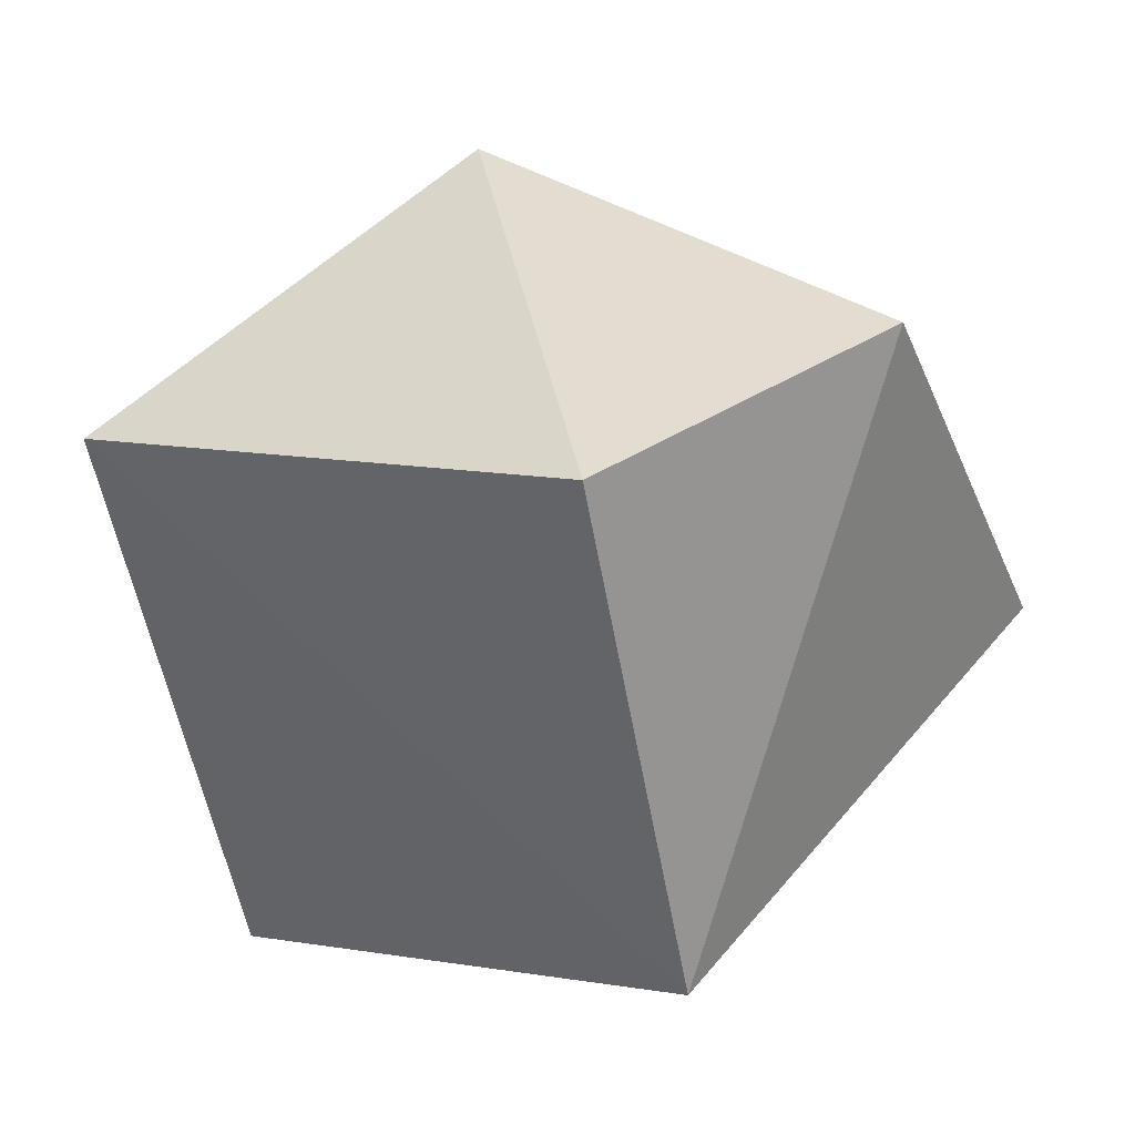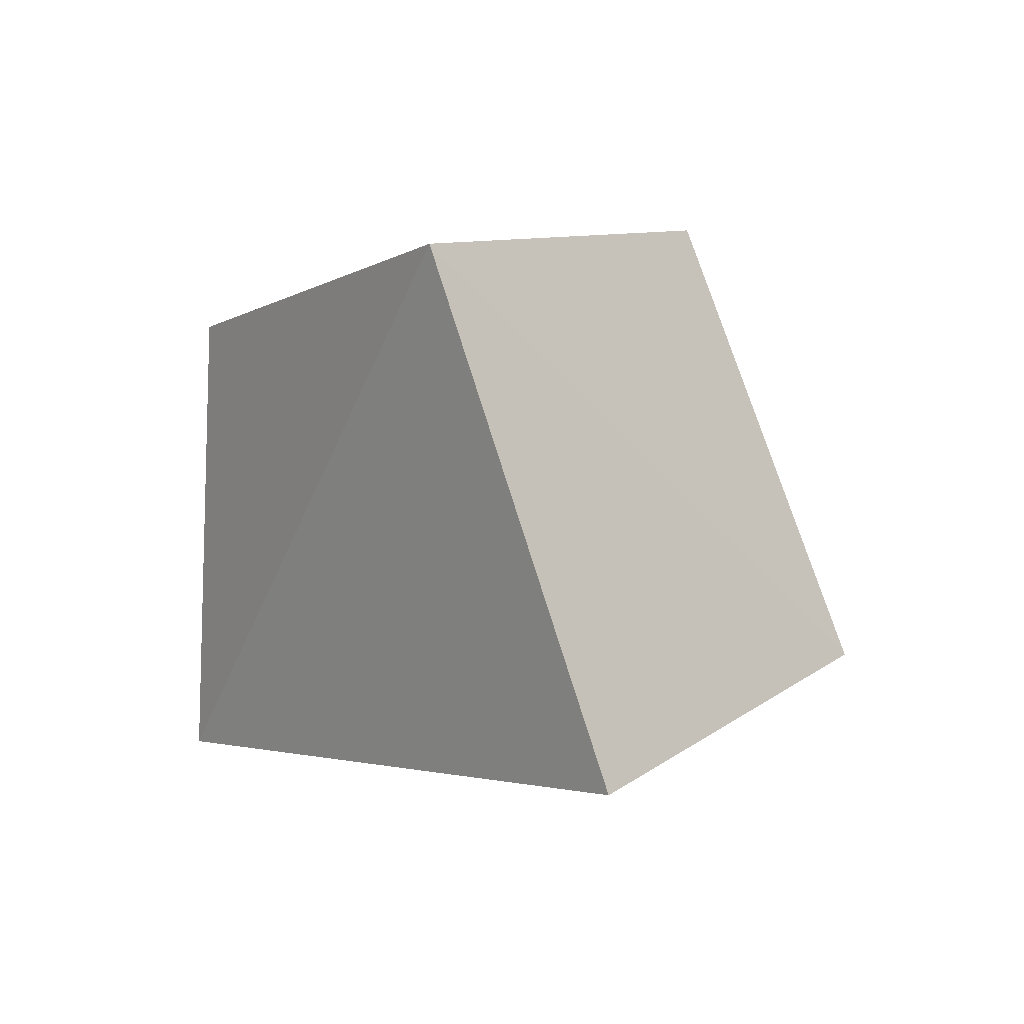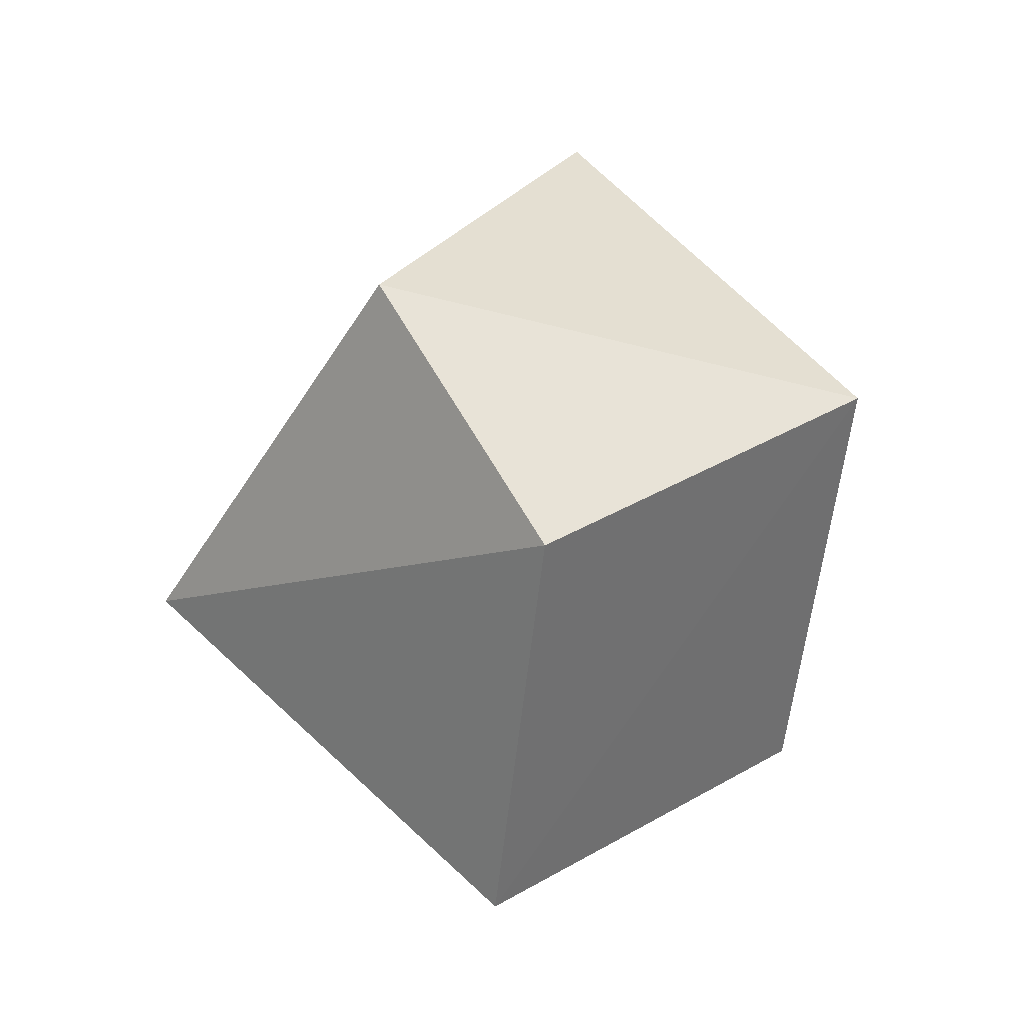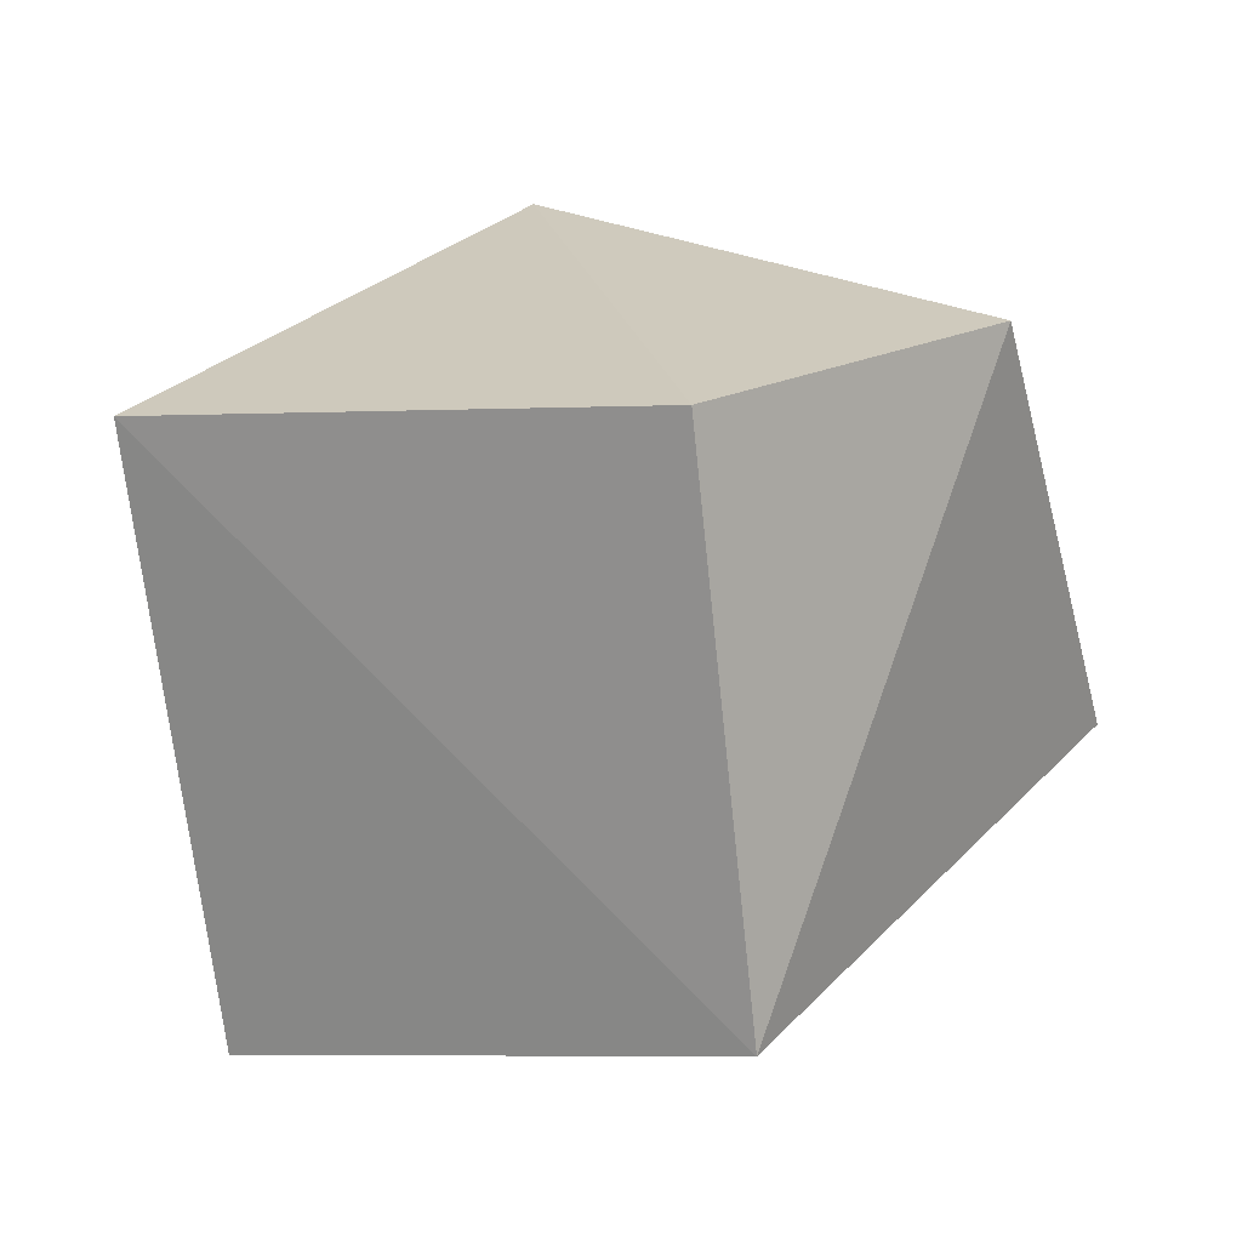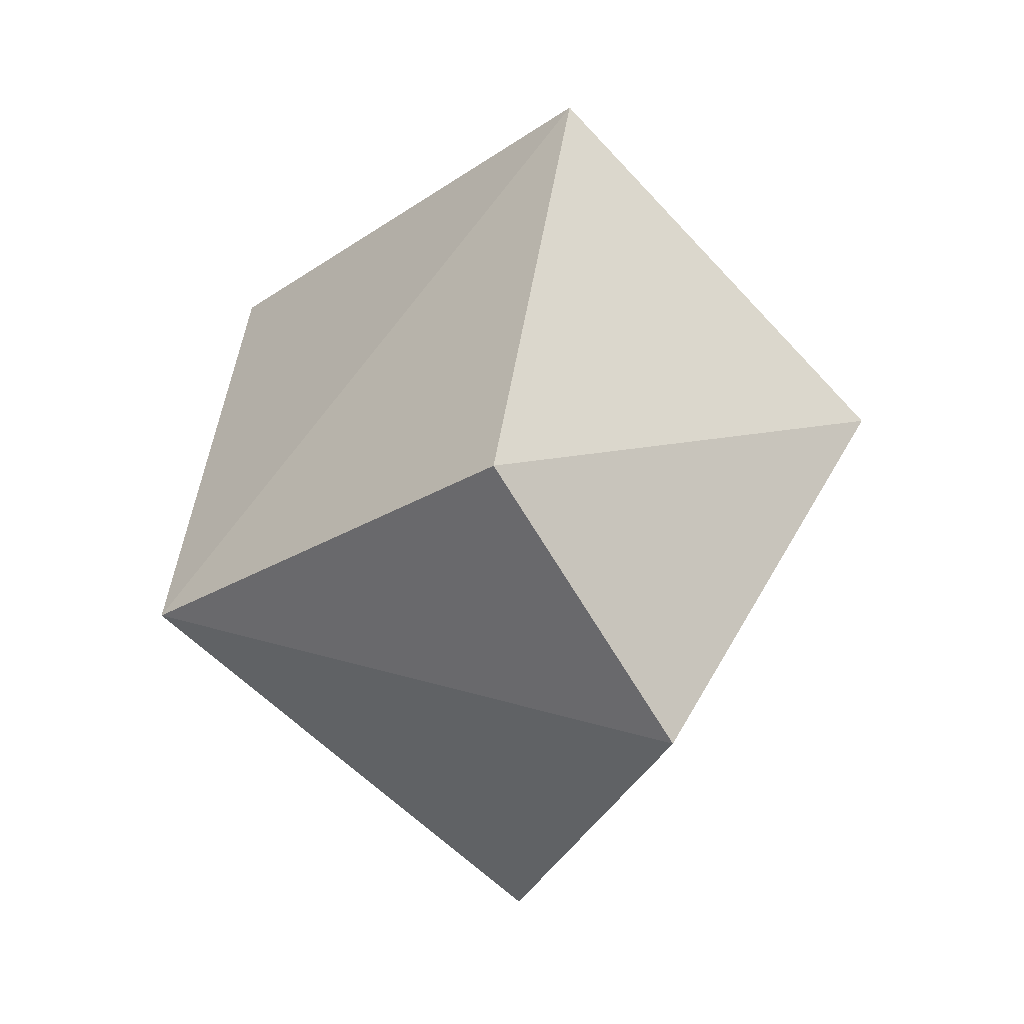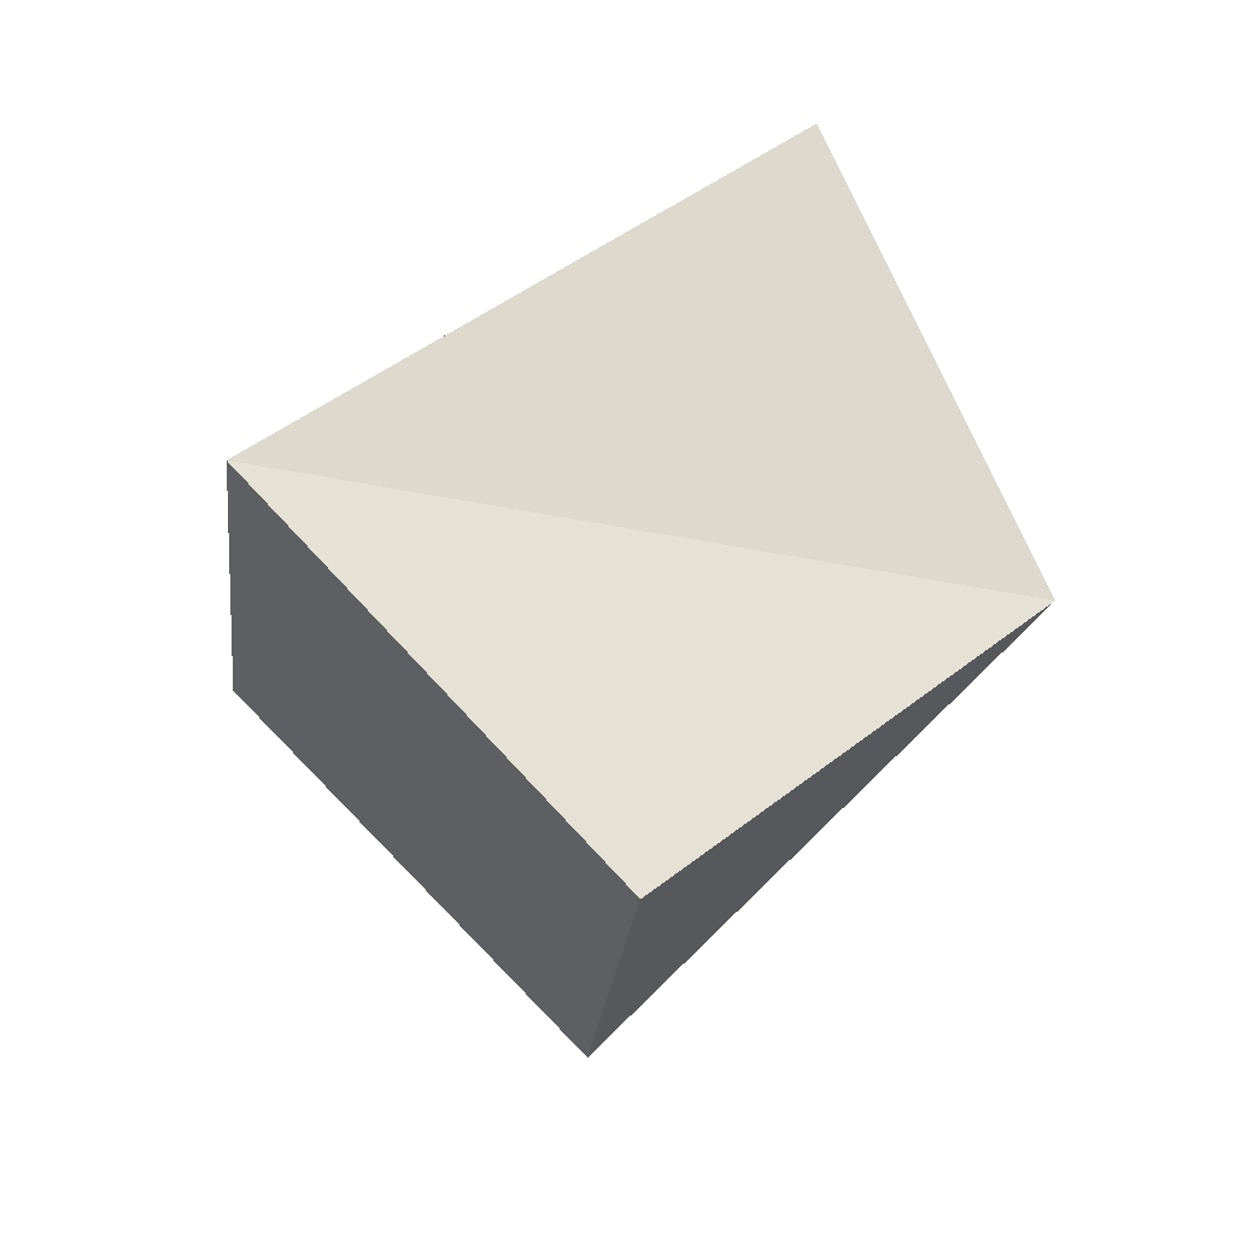
<metadata>
{"format":"obj","ext":"obj","renderer":"f3d","projection":"perspective","resolution":1024,"background":"white","views":[{"elev":-18.0,"azim":-115.9,"up":"+Z"},{"elev":52.8,"azim":116.5,"up":"+Y"},{"elev":-14.2,"azim":-75.9,"up":"+Y"},{"elev":-32.2,"azim":-121.9,"up":"+Z"},{"elev":17.2,"azim":-95.5,"up":"+Y"},{"elev":-69.5,"azim":104.6,"up":"+Y"}]}
</metadata>
<code>
g Mesh48
v 374.4 14.09 27.71
v 374.5 13.95 27.75
v 374.4 14.02 27.77
v 374.5 13.95 27.75
v 374.4 14.09 27.71
v 374.4 14.02 27.77
v 374.4 14.02 27.77
v 374.5 13.95 27.75
v 374.4 13.91 27.7
v 374.4 14.02 27.77
v 374.4 13.91 27.7
v 374.3 13.97 27.72
v 374.3 14.03 27.69
v 374.4 14.02 27.77
v 374.3 13.97 27.72
v 374.4 14.02 27.77
v 374.3 14.03 27.69
v 374.3 13.97 27.72
v 374.4 13.91 27.7
v 374.4 14.02 27.77
v 374.3 13.97 27.72
v 374.4 13.98 27.62
v 374.3 13.97 27.72
v 374.4 13.91 27.7
v 374.3 13.97 27.72
v 374.4 13.98 27.62
v 374.4 13.91 27.7
v 374.4 13.98 27.62
v 374.4 13.91 27.7
v 374.5 13.95 27.75
v 374.4 13.91 27.7
v 374.4 13.98 27.62
v 374.5 13.95 27.75
v 374.5 13.95 27.75
v 374.4 14.02 27.77
v 374.4 13.91 27.7
v 374.5 14.03 27.64
v 374.4 13.98 27.62
v 374.5 13.95 27.75
v 374.4 13.98 27.62
v 374.5 14.03 27.64
v 374.5 13.95 27.75
v 374.5 14.03 27.64
v 374.5 13.95 27.75
v 374.4 14.09 27.71
v 374.4 14.09 27.71
v 374.4 13.98 27.62
v 374.5 14.03 27.64
v 374.4 13.98 27.62
v 374.4 14.09 27.71
v 374.5 14.03 27.64
v 374.5 13.95 27.75
v 374.5 14.03 27.64
v 374.4 14.09 27.71
v 374.4 14.09 27.71
v 374.3 14.03 27.69
v 374.4 13.98 27.62
v 374.3 14.03 27.69
v 374.4 14.09 27.71
v 374.4 13.98 27.62
v 374.4 13.98 27.62
v 374.3 14.03 27.69
v 374.3 13.97 27.72
v 374.3 14.03 27.69
v 374.4 13.98 27.62
v 374.3 13.97 27.72
v 374.3 14.03 27.69
v 374.4 14.09 27.71
v 374.4 14.02 27.77
v 374.4 14.09 27.71
v 374.3 14.03 27.69
v 374.4 14.02 27.77
g Mesh48_0
f 3 2 1
f 6 5 4
f 9 8 7
f 12 11 10
f 15 14 13
f 18 17 16
f 21 20 19
f 24 23 22
f 27 26 25
f 30 29 28
f 33 32 31
f 36 35 34
f 39 38 37
f 42 41 40
f 45 44 43
f 48 47 46
f 51 50 49
f 54 53 52
f 57 56 55
f 60 59 58
f 63 62 61
f 66 65 64
f 69 68 67
f 72 71 70

</code>
